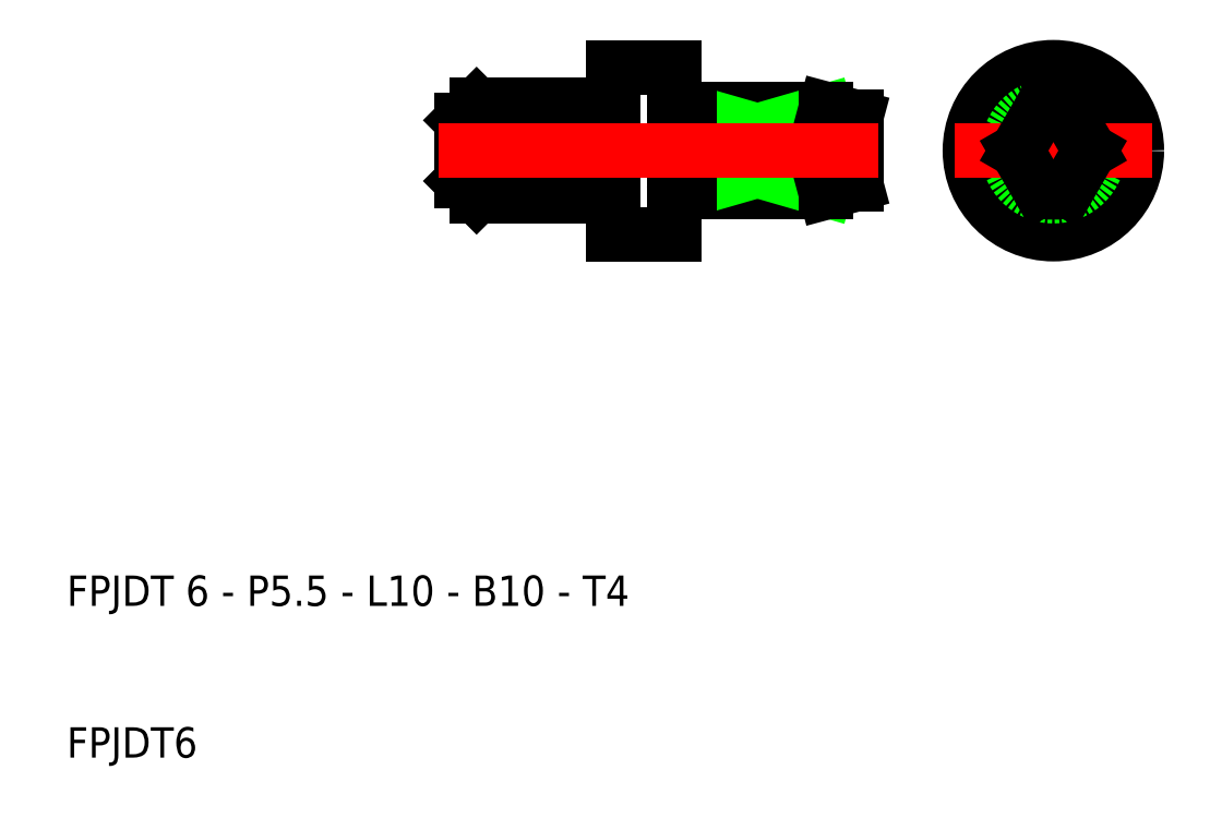
<metadata>
{"format":"dxf","ext":"dxf","renderer":"ezdxf+matplotlib","layout":"modelspace","background":"white","min_lineweight":24,"dpi":150}
</metadata>
<code>
0
SECTION
2
ENTITIES
0
LINE
8
0
10
36.75
20
50
30
0
11
36
21
50.75
31
0
0
LINE
8
0
10
36.75
20
50
30
0
11
36
21
49.25
31
0
0
LINE
8
0
10
61.25
20
50
30
0
11
62
21
50.75
31
0
0
LINE
8
0
10
61.25
20
50
30
0
11
62
21
49.25
31
0
0
ARC
8
0
10
50.1
20
47.35
30
0
40
0.1
50
90
51
180
0
ARC
8
0
10
50.1
20
52.65
30
0
40
0.1
50
180
51
270
0
ARC
8
0
10
45.1
20
47.1
30
0
40
0.1
50
90
51
180
0
ARC
8
0
10
45.9
20
47.1
30
0
40
0.1
50
0
51
90
0
ARC
8
0
10
45.1
20
52.9
30
0
40
0.1
50
180
51
270
0
ARC
8
0
10
45.9
20
52.9
30
0
40
0.1
50
270
51
0
0
ARC
8
0
10
59.78
20
48.7
30
0
40
1.322
50
279.7
51
78.58
0
ARC
8
0
10
59.78
20
51.3
30
0
40
1.322
50
281.4
51
80.34
0
ARC
8
0
10
50.9
20
47.35
30
0
40
0.1
50
0
51
90
0
ARC
8
0
10
50.9
20
52.65
30
0
40
0.1
50
270
51
0
0
LINE
8
0
10
51
20
52.75
30
0
11
60
21
52.75
31
0
0
LINE
8
0
10
60
20
52.6
30
0
11
51
21
52.6
31
0
0
LINE
8
0
10
51
20
50
30
0
11
60.04
21
50
31
0
0
LINE
8
0
10
51
20
50
30
0
11
60
21
52.6
31
0
0
LINE
8
0
10
51
20
52.6
30
0
11
60.04
21
50
31
0
0
LINE
8
0
10
51
20
47.25
30
0
11
60
21
47.25
31
0
0
LINE
8
0
10
60
20
47.4
30
0
11
51
21
47.4
31
0
0
LINE
8
0
10
51
20
47.4
30
0
11
60.04
21
50
31
0
0
LINE
8
0
10
51
20
50
30
0
11
60
21
47.4
31
0
0
LINE
8
0
10
51
20
52.65
30
0
11
51
21
52.75
31
0
0
LINE
8
0
10
50.9
20
52.55
30
0
11
50.1
21
52.55
31
0
0
LINE
8
0
10
50.9
20
47.45
30
0
11
50.1
21
47.45
31
0
0
LINE
8
0
10
51
20
47.35
30
0
11
51
21
47.25
31
0
0
LINE
8
0
10
51
20
52.65
30
0
11
51
21
47.35
31
0
0
LINE
8
0
10
60
20
52.75
30
0
11
62
21
52.21
31
0
0
LINE
8
0
10
60
20
52.75
30
0
11
60
21
52.6
31
0
0
LINE
8
0
10
62
20
52.21
30
0
11
62
21
47.79
31
0
0
LINE
8
0
10
60
20
47.25
30
0
11
60
21
47.4
31
0
0
LINE
8
0
10
60
20
47.25
30
0
11
62
21
47.79
31
0
0
LINE
8
0
10
46
20
47.1
30
0
11
46
21
44.5
31
0
0
LINE
8
0
10
36
20
52
30
0
11
37
21
53
31
0
0
LINE
8
0
10
36
20
48
30
0
11
37
21
47
31
0
0
LINE
8
0
10
50
20
55.5
30
0
11
46
21
55.5
31
0
0
LINE
8
0
10
50
20
44.5
30
0
11
46
21
44.5
31
0
0
LINE
8
0
10
36
20
48
30
0
11
36
21
52
31
0
0
LINE
8
0
10
37
20
47
30
0
11
45
21
47
31
0
0
LINE
8
0
10
37
20
53
30
0
11
45
21
53
31
0
0
LINE
8
0
10
37
20
53
30
0
11
37
21
47
31
0
0
LINE
8
0
10
45
20
52.9
30
0
11
45
21
53
31
0
0
LINE
8
0
10
45.1
20
52.8
30
0
11
45.9
21
52.8
31
0
0
LINE
8
0
10
46
20
44.5
30
0
11
46
21
47.1
31
0
0
LINE
8
0
10
45
20
47.1
30
0
11
45
21
47
31
0
0
LINE
8
0
10
45.1
20
47.2
30
0
11
45.9
21
47.2
31
0
0
LINE
8
0
10
46
20
55.5
30
0
11
46
21
52.9
31
0
0
LINE
8
0
10
46
20
47.1
30
0
11
46
21
52.9
31
0
0
LINE
8
0
10
45
20
52.9
30
0
11
45
21
47.1
31
0
0
LINE
8
0
10
50
20
55.5
30
0
11
50
21
52.65
31
0
0
LINE
8
0
10
50
20
44.5
30
0
11
50
21
47.35
31
0
0
LINE
8
0
10
50
20
47.35
30
0
11
50
21
52.65
31
0
0
LINE
8
CENTER
10
34.5
20
50
30
0
11
63.5
21
50
31
0
0
CIRCLE
8
0
10
75
20
50
30
0
40
0.75
0
LINE
8
CENTER
10
75
20
43.5
30
0
11
75
21
56.5
31
0
0
CIRCLE
8
0
10
75
20
50
30
0
40
5.5
0
CIRCLE
8
0
10
75
20
50
30
0
40
3
0
LINE
8
CENTER
10
68.5
20
50
30
0
11
81.5
21
50
31
0
0
ARC
8
0
10
75
20
50
30
0
40
2.382
50
239.2
51
300.8
0
ARC
8
0
10
75
20
50
30
0
40
2.382
50
59.21
51
120.8
0
ARC
8
0
10
75
20
50
30
0
40
2.75
50
70.9
51
109.1
0
ARC
8
0
10
75
20
50
30
0
40
2.75
50
250.9
51
289.1
0
LINE
8
0
10
72.6
20
50
30
0
11
74.1
21
47.4
31
0
0
LINE
8
0
10
74.1
20
52.6
30
0
11
72.6
21
50
31
0
0
LINE
8
0
10
77.4
20
50
30
0
11
75.9
21
47.4
31
0
0
LINE
8
0
10
75.9
20
52.6
30
0
11
77.4
21
50
31
0
0
TEXT
8
0
10
10
20
20
30
0
40
2
1
FPJDT 6 - P5.5 - L10 - B10 - T4
0
TEXT
8
0
10
10
20
10
30
0
40
2
1
FPJDT6
0
VIEWPORT
8
0
10
261.5
20
148.5
30
0
40
523
41
297
68
     1
69
     1
0
ENDSEC
0
EOF

</code>
